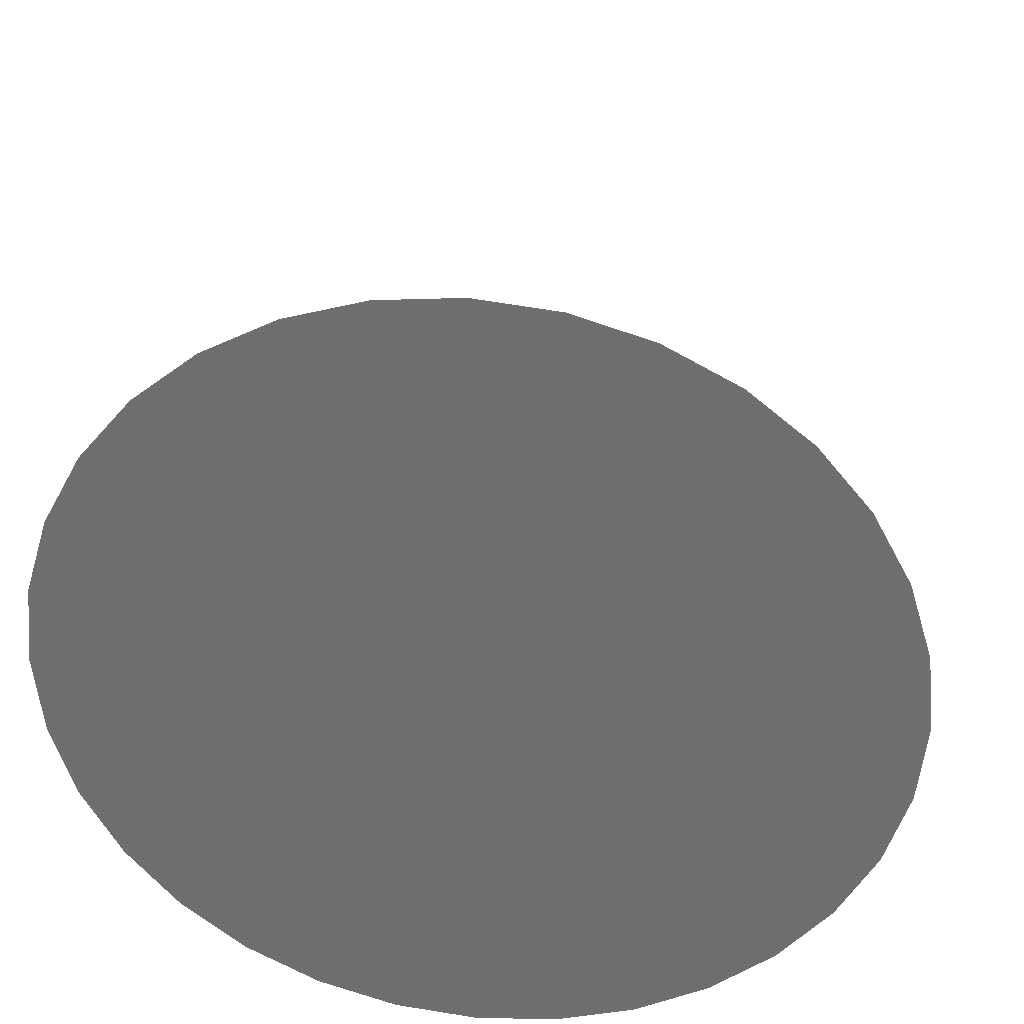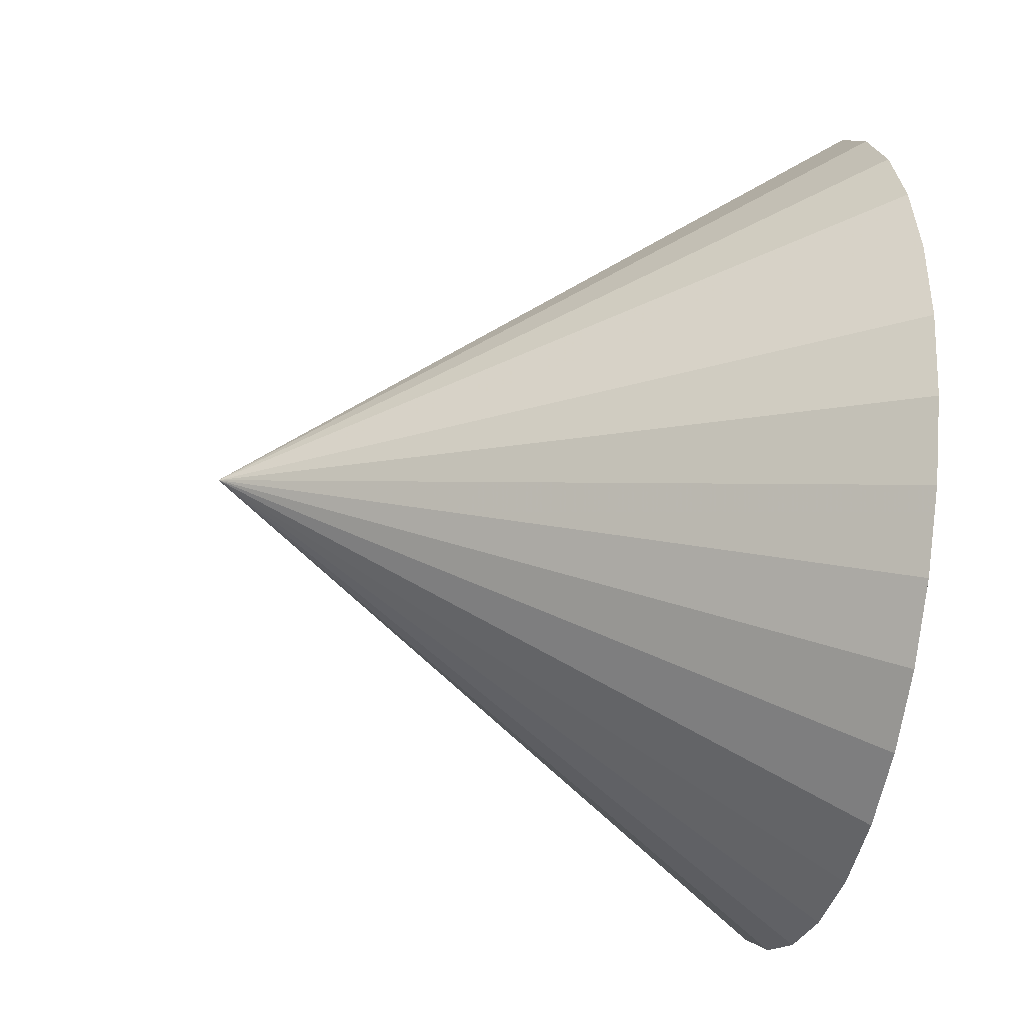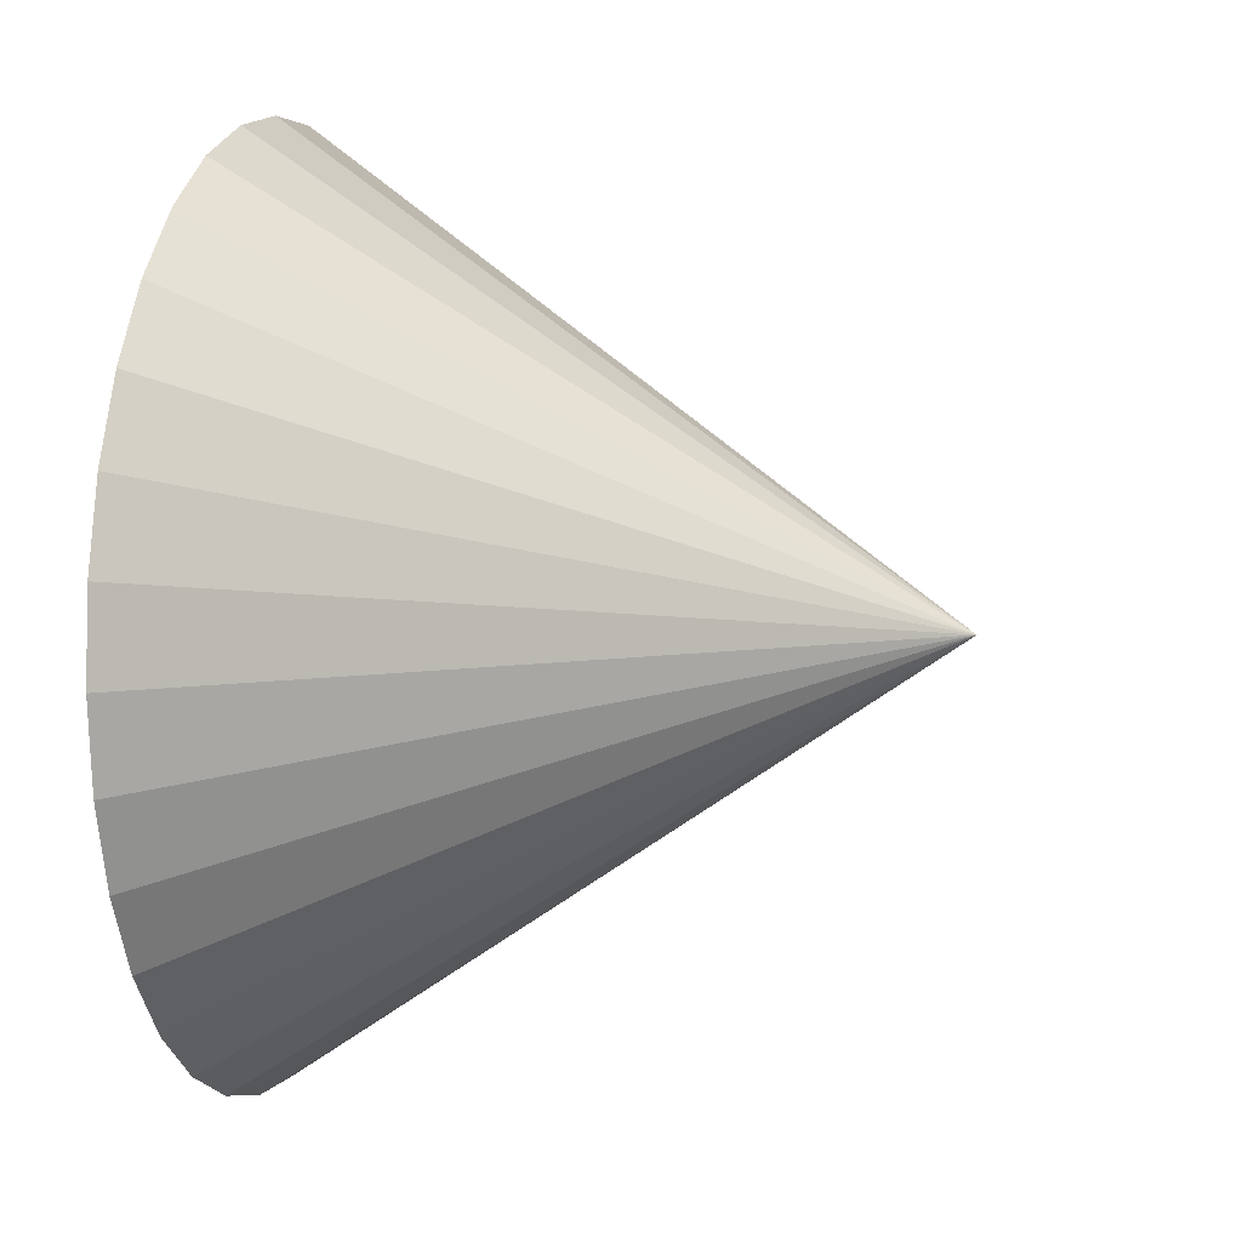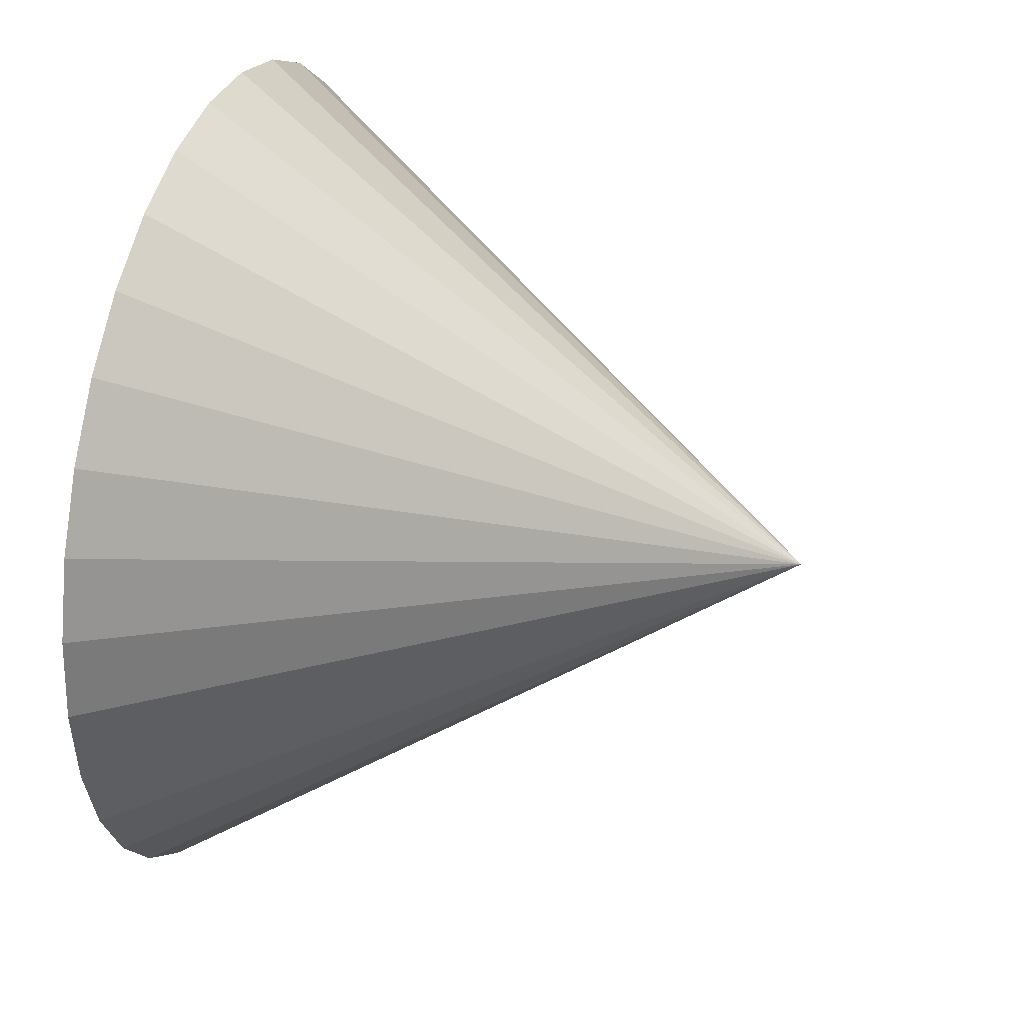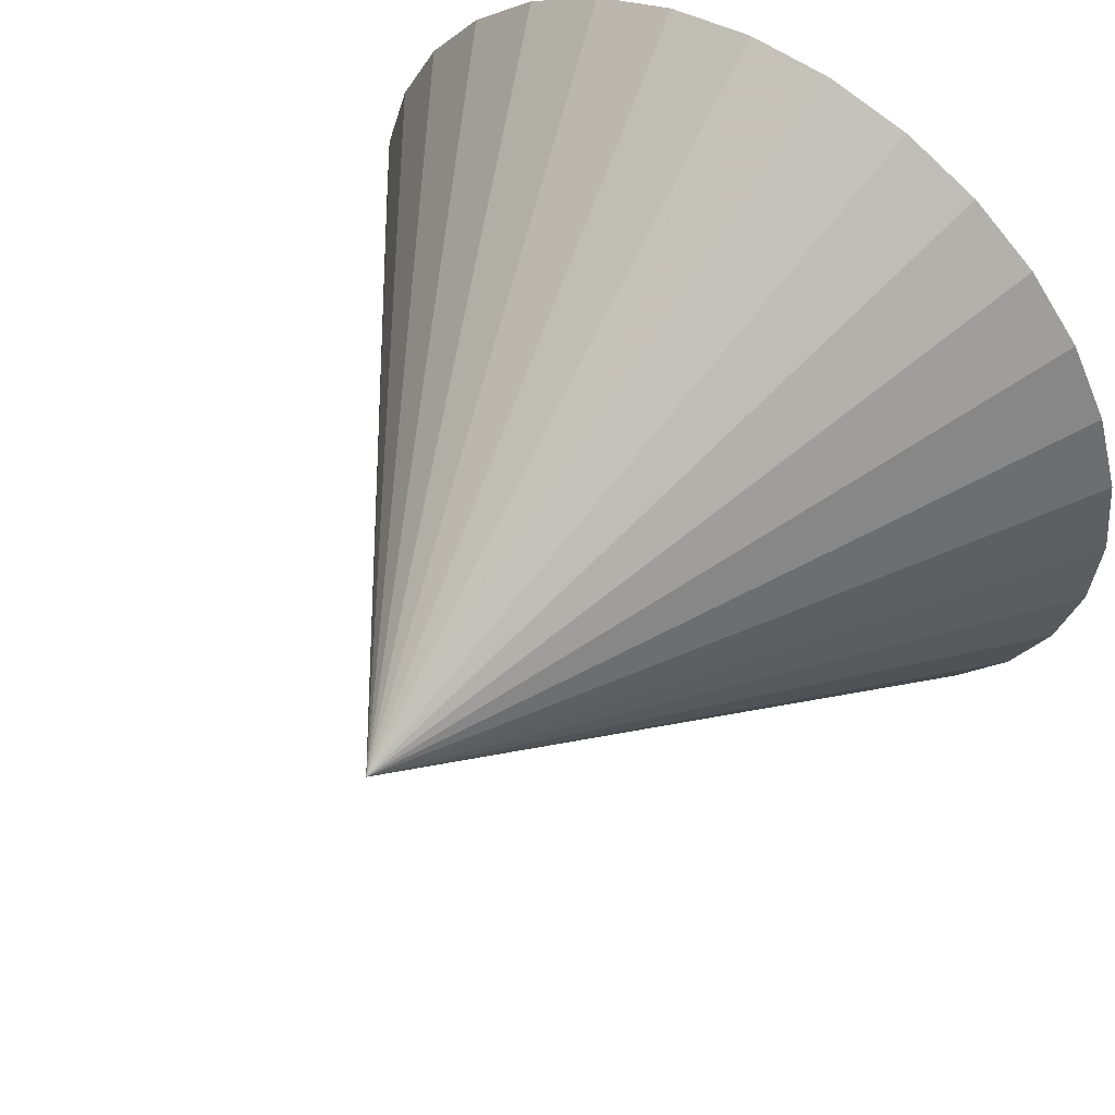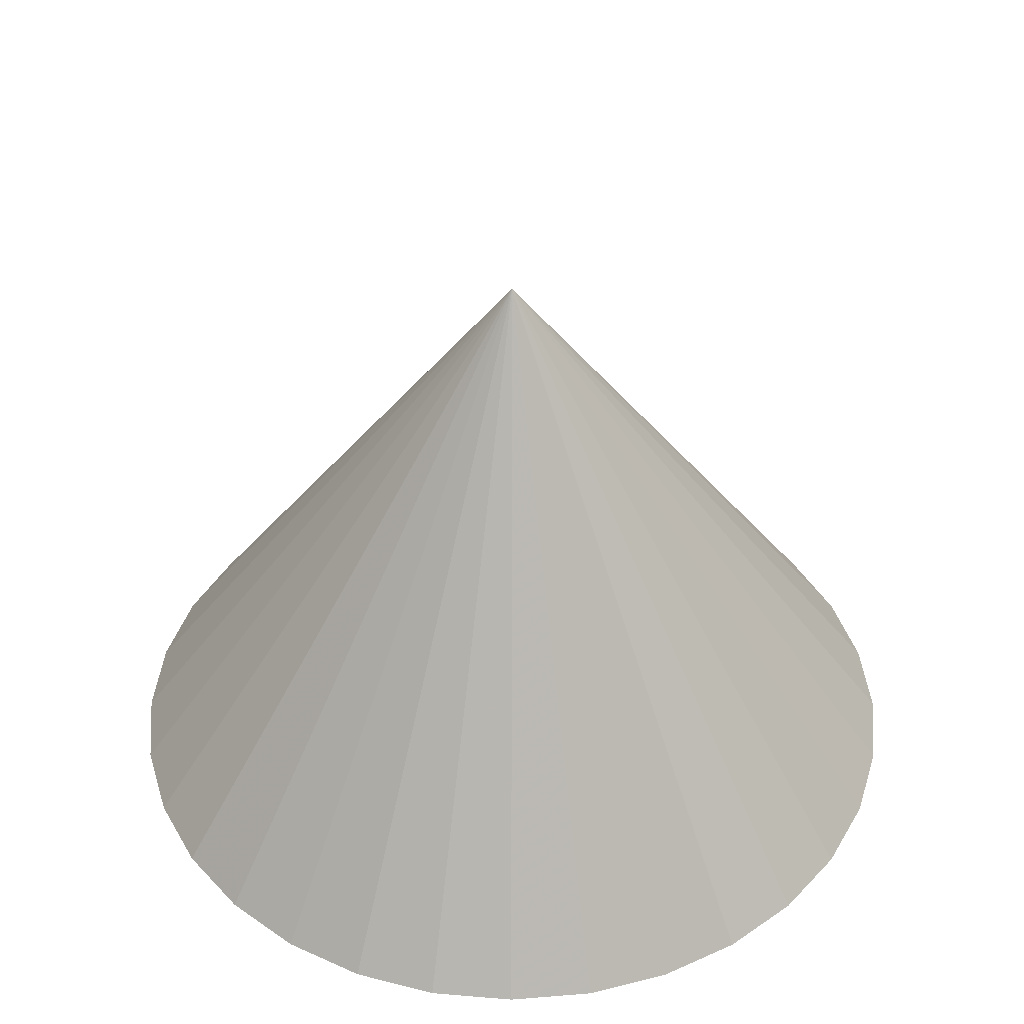
<metadata>
{"format":"obj","ext":"obj","renderer":"f3d","projection":"perspective","resolution":1024,"background":"white","views":[{"elev":34.5,"azim":7.1,"up":"+Z"},{"elev":-30.7,"azim":-102.0,"up":"+Z"},{"elev":9.1,"azim":103.9,"up":"+Z"},{"elev":36.8,"azim":106.8,"up":"+Z"},{"elev":51.2,"azim":-145.8,"up":"+Z"},{"elev":42.2,"azim":157.6,"up":"+Y"}]}
</metadata>
<code>
o Cone_Cone.004
v -0 0 -0.7
v -0 1 0
v 0.1366 0 -0.6865
v 0.2679 0 -0.6467
v 0.3889 0 -0.582
v 0.495 0 -0.495
v 0.582 0 -0.3889
v 0.6467 0 -0.2679
v 0.6865 0 -0.1366
v 0.7 0 0
v 0.6865 0 0.1366
v 0.6467 0 0.2679
v 0.582 0 0.3889
v 0.495 0 0.495
v 0.3889 0 0.582
v 0.2679 0 0.6467
v 0.1366 0 0.6865
v -0 0 0.7
v -0.1366 0 0.6865
v -0.2679 0 0.6467
v -0.3889 0 0.582
v -0.495 0 0.495
v -0.582 0 0.3889
v -0.6467 0 0.2679
v -0.6865 0 0.1366
v -0.7 0 -0
v -0.6865 0 -0.1366
v -0.6467 0 -0.2679
v -0.582 0 -0.3889
v -0.495 0 -0.495
v -0.3889 0 -0.582
v -0.2679 0 -0.6467
v -0.1366 0 -0.6865
f 32 2 33
f 1 2 3
f 31 2 32
f 30 2 31
f 29 2 30
f 28 2 29
f 27 2 28
f 26 2 27
f 25 2 26
f 24 2 25
f 23 2 24
f 22 2 23
f 21 2 22
f 20 2 21
f 19 2 20
f 18 2 19
f 17 2 18
f 16 2 17
f 15 2 16
f 14 2 15
f 13 2 14
f 12 2 13
f 11 2 12
f 10 2 11
f 9 2 10
f 8 2 9
f 7 2 8
f 6 2 7
f 5 2 6
f 4 2 5
f 33 2 1
f 3 2 4
f 1 3 4 5 6 7 8 9 10 11 12 13 14 15 16 17 18 19 20 21 22 23 24 25 26 27 28 29 30 31 32 33

</code>
